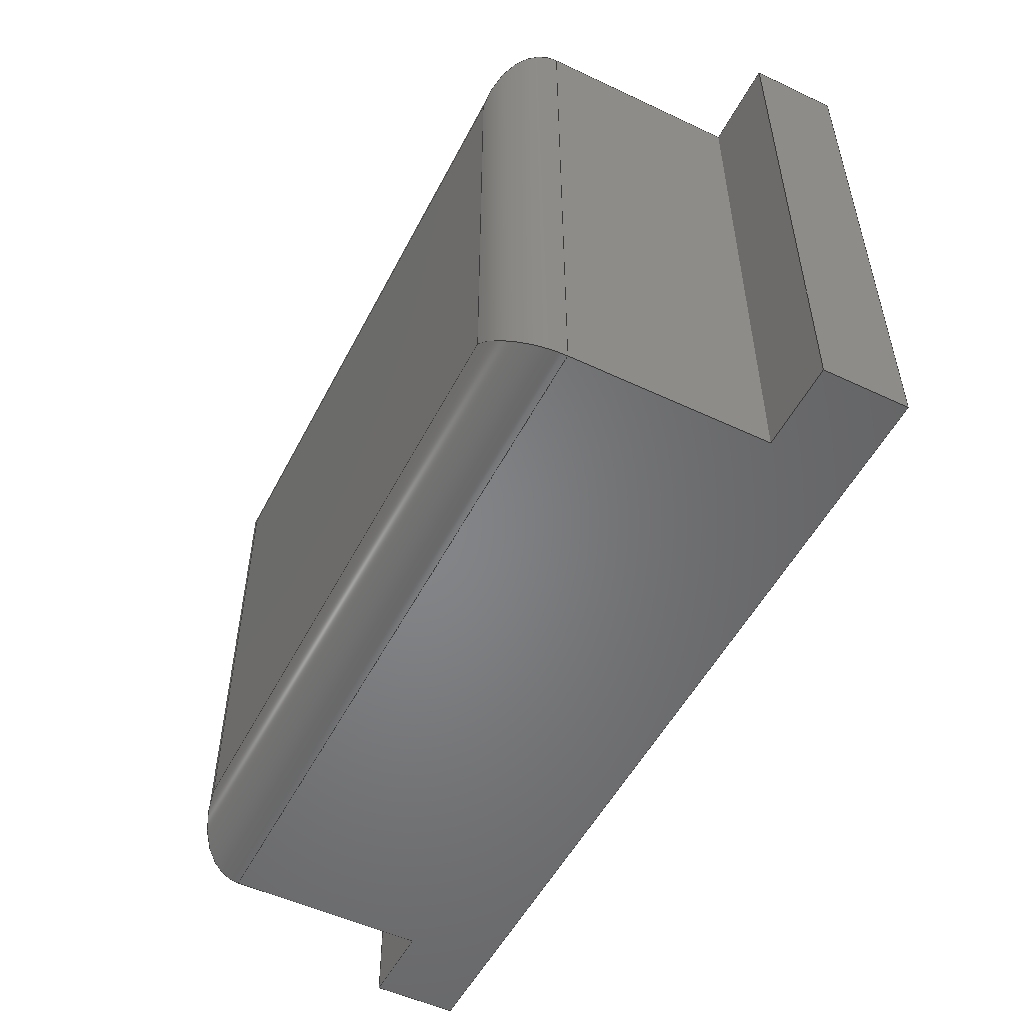
<metadata>
{"format":"step","ext":"step","renderer":"f3d","projection":"perspective","resolution":1024,"background":"white","views":[{"elev":-52.4,"azim":-116.9,"up":"+Z"}]}
</metadata>
<code>
ISO-10303-21;
DATA;
#1=MECHANICAL_DESIGN_GEOMETRIC_PRESENTATION_REPRESENTATION('',(#4),#451);
#2=SHAPE_REPRESENTATION_RELATIONSHIP('SRR','None',#458,#3);
#3=ADVANCED_BREP_SHAPE_REPRESENTATION('',(#5),#450);
#4=STYLED_ITEM('',(#468),#5);
#5=MANIFOLD_SOLID_BREP('\X2\5B9e+04F53\X0\1',#263);
#6=FACE_BOUND('',#51,.T.);
#7=CIRCLE('',#289,2.5);
#8=CIRCLE('',#290,2.5);
#9=PLANE('',#285);
#10=PLANE('',#286);
#11=PLANE('',#287);
#12=PLANE('',#291);
#13=PLANE('',#292);
#14=PLANE('',#293);
#15=PLANE('',#294);
#16=PLANE('',#295);
#17=PLANE('',#296);
#18=PLANE('',#297);
#19=PLANE('',#298);
#20=FACE_OUTER_BOUND('',#36,.T.);
#21=FACE_OUTER_BOUND('',#37,.T.);
#22=FACE_OUTER_BOUND('',#38,.T.);
#23=FACE_OUTER_BOUND('',#39,.T.);
#24=FACE_OUTER_BOUND('',#40,.T.);
#25=FACE_OUTER_BOUND('',#41,.T.);
#26=FACE_OUTER_BOUND('',#42,.T.);
#27=FACE_OUTER_BOUND('',#43,.T.);
#28=FACE_OUTER_BOUND('',#44,.T.);
#29=FACE_OUTER_BOUND('',#45,.T.);
#30=FACE_OUTER_BOUND('',#46,.T.);
#31=FACE_OUTER_BOUND('',#47,.T.);
#32=FACE_OUTER_BOUND('',#48,.T.);
#33=FACE_OUTER_BOUND('',#49,.T.);
#34=FACE_OUTER_BOUND('',#50,.T.);
#35=FACE_OUTER_BOUND('',#52,.T.);
#36=EDGE_LOOP('',(#172,#173,#174,#175));
#37=EDGE_LOOP('',(#176,#177,#178,#179));
#38=EDGE_LOOP('',(#180,#181,#182,#183));
#39=EDGE_LOOP('',(#184,#185,#186,#187));
#40=EDGE_LOOP('',(#188,#189,#190,#191));
#41=EDGE_LOOP('',(#192,#193,#194,#195,#196,#197,#198,#199));
#42=EDGE_LOOP('',(#200,#201,#202,#203));
#43=EDGE_LOOP('',(#204,#205,#206,#207));
#44=EDGE_LOOP('',(#208));
#45=EDGE_LOOP('',(#209,#210,#211,#212));
#46=EDGE_LOOP('',(#213,#214,#215,#216));
#47=EDGE_LOOP('',(#217,#218,#219,#220));
#48=EDGE_LOOP('',(#221,#222,#223,#224));
#49=EDGE_LOOP('',(#225,#226,#227,#228));
#50=EDGE_LOOP('',(#229,#230,#231,#232));
#51=EDGE_LOOP('',(#233));
#52=EDGE_LOOP('',(#234,#235,#236,#237,#238,#239,#240,#241));
#53=ELLIPSE('',#278,1.414,1);
#54=ELLIPSE('',#279,1.414,1);
#55=ELLIPSE('',#281,1.414,1);
#56=ELLIPSE('',#283,1.414,1);
#57=LINE('',#378,#86);
#58=LINE('',#382,#87);
#59=LINE('',#386,#88);
#60=LINE('',#389,#89);
#61=LINE('',#392,#90);
#62=LINE('',#395,#91);
#63=LINE('',#397,#92);
#64=LINE('',#398,#93);
#65=LINE('',#401,#94);
#66=LINE('',#403,#95);
#67=LINE('',#404,#96);
#68=LINE('',#407,#97);
#69=LINE('',#409,#98);
#70=LINE('',#411,#99);
#71=LINE('',#413,#100);
#72=LINE('',#415,#101);
#73=LINE('',#416,#102);
#74=LINE('',#422,#103);
#75=LINE('',#428,#104);
#76=LINE('',#429,#105);
#77=LINE('',#430,#106);
#78=LINE('',#433,#107);
#79=LINE('',#434,#108);
#80=LINE('',#436,#109);
#81=LINE('',#439,#110);
#82=LINE('',#440,#111);
#83=LINE('',#443,#112);
#84=LINE('',#444,#113);
#85=LINE('',#446,#114);
#86=VECTOR('',#303,10);
#87=VECTOR('',#306,10);
#88=VECTOR('',#311,10);
#89=VECTOR('',#314,10);
#90=VECTOR('',#317,10);
#91=VECTOR('',#320,10);
#92=VECTOR('',#323,10);
#93=VECTOR('',#324,10);
#94=VECTOR('',#327,10);
#95=VECTOR('',#328,10);
#96=VECTOR('',#329,10);
#97=VECTOR('',#332,10);
#98=VECTOR('',#333,10);
#99=VECTOR('',#334,10);
#100=VECTOR('',#335,10);
#101=VECTOR('',#336,10);
#102=VECTOR('',#337,10);
#103=VECTOR('',#344,2.5);
#104=VECTOR('',#351,10);
#105=VECTOR('',#352,10);
#106=VECTOR('',#353,10);
#107=VECTOR('',#356,10);
#108=VECTOR('',#357,10);
#109=VECTOR('',#360,10);
#110=VECTOR('',#363,10);
#111=VECTOR('',#364,10);
#112=VECTOR('',#367,10);
#113=VECTOR('',#368,10);
#114=VECTOR('',#371,10);
#115=VERTEX_POINT('',#376);
#116=VERTEX_POINT('',#377);
#117=VERTEX_POINT('',#379);
#118=VERTEX_POINT('',#381);
#119=VERTEX_POINT('',#385);
#120=VERTEX_POINT('',#387);
#121=VERTEX_POINT('',#391);
#122=VERTEX_POINT('',#393);
#123=VERTEX_POINT('',#400);
#124=VERTEX_POINT('',#402);
#125=VERTEX_POINT('',#406);
#126=VERTEX_POINT('',#408);
#127=VERTEX_POINT('',#410);
#128=VERTEX_POINT('',#412);
#129=VERTEX_POINT('',#414);
#130=VERTEX_POINT('',#419);
#131=VERTEX_POINT('',#421);
#132=VERTEX_POINT('',#426);
#133=VERTEX_POINT('',#427);
#134=VERTEX_POINT('',#432);
#135=VERTEX_POINT('',#438);
#136=VERTEX_POINT('',#442);
#137=EDGE_CURVE('',#115,#116,#57,.T.);
#138=EDGE_CURVE('',#116,#117,#53,.T.);
#139=EDGE_CURVE('',#117,#118,#58,.T.);
#140=EDGE_CURVE('',#115,#118,#54,.T.);
#141=EDGE_CURVE('',#116,#119,#59,.T.);
#142=EDGE_CURVE('',#119,#120,#55,.T.);
#143=EDGE_CURVE('',#120,#117,#60,.T.);
#144=EDGE_CURVE('',#119,#121,#61,.T.);
#145=EDGE_CURVE('',#121,#122,#56,.T.);
#146=EDGE_CURVE('',#122,#120,#62,.T.);
#147=EDGE_CURVE('',#118,#122,#63,.T.);
#148=EDGE_CURVE('',#121,#115,#64,.T.);
#149=EDGE_CURVE('',#123,#118,#65,.T.);
#150=EDGE_CURVE('',#124,#123,#66,.T.);
#151=EDGE_CURVE('',#124,#122,#67,.T.);
#152=EDGE_CURVE('',#125,#117,#68,.T.);
#153=EDGE_CURVE('',#125,#126,#69,.T.);
#154=EDGE_CURVE('',#126,#127,#70,.T.);
#155=EDGE_CURVE('',#127,#128,#71,.T.);
#156=EDGE_CURVE('',#128,#129,#72,.T.);
#157=EDGE_CURVE('',#129,#123,#73,.T.);
#158=EDGE_CURVE('',#130,#130,#7,.T.);
#159=EDGE_CURVE('',#130,#131,#74,.T.);
#160=EDGE_CURVE('',#131,#131,#8,.T.);
#161=EDGE_CURVE('',#132,#133,#75,.T.);
#162=EDGE_CURVE('',#132,#127,#76,.T.);
#163=EDGE_CURVE('',#133,#126,#77,.T.);
#164=EDGE_CURVE('',#133,#134,#78,.T.);
#165=EDGE_CURVE('',#134,#125,#79,.T.);
#166=EDGE_CURVE('',#120,#134,#80,.T.);
#167=EDGE_CURVE('',#135,#124,#81,.T.);
#168=EDGE_CURVE('',#135,#129,#82,.T.);
#169=EDGE_CURVE('',#136,#135,#83,.T.);
#170=EDGE_CURVE('',#136,#128,#84,.T.);
#171=EDGE_CURVE('',#132,#136,#85,.T.);
#172=ORIENTED_EDGE('',*,*,#137,.T.);
#173=ORIENTED_EDGE('',*,*,#138,.T.);
#174=ORIENTED_EDGE('',*,*,#139,.T.);
#175=ORIENTED_EDGE('',*,*,#140,.F.);
#176=ORIENTED_EDGE('',*,*,#141,.T.);
#177=ORIENTED_EDGE('',*,*,#142,.T.);
#178=ORIENTED_EDGE('',*,*,#143,.T.);
#179=ORIENTED_EDGE('',*,*,#138,.F.);
#180=ORIENTED_EDGE('',*,*,#144,.T.);
#181=ORIENTED_EDGE('',*,*,#145,.T.);
#182=ORIENTED_EDGE('',*,*,#146,.T.);
#183=ORIENTED_EDGE('',*,*,#142,.F.);
#184=ORIENTED_EDGE('',*,*,#147,.T.);
#185=ORIENTED_EDGE('',*,*,#145,.F.);
#186=ORIENTED_EDGE('',*,*,#148,.T.);
#187=ORIENTED_EDGE('',*,*,#140,.T.);
#188=ORIENTED_EDGE('',*,*,#147,.F.);
#189=ORIENTED_EDGE('',*,*,#149,.F.);
#190=ORIENTED_EDGE('',*,*,#150,.F.);
#191=ORIENTED_EDGE('',*,*,#151,.T.);
#192=ORIENTED_EDGE('',*,*,#139,.F.);
#193=ORIENTED_EDGE('',*,*,#152,.F.);
#194=ORIENTED_EDGE('',*,*,#153,.T.);
#195=ORIENTED_EDGE('',*,*,#154,.T.);
#196=ORIENTED_EDGE('',*,*,#155,.T.);
#197=ORIENTED_EDGE('',*,*,#156,.T.);
#198=ORIENTED_EDGE('',*,*,#157,.T.);
#199=ORIENTED_EDGE('',*,*,#149,.T.);
#200=ORIENTED_EDGE('',*,*,#137,.F.);
#201=ORIENTED_EDGE('',*,*,#148,.F.);
#202=ORIENTED_EDGE('',*,*,#144,.F.);
#203=ORIENTED_EDGE('',*,*,#141,.F.);
#204=ORIENTED_EDGE('',*,*,#158,.F.);
#205=ORIENTED_EDGE('',*,*,#159,.T.);
#206=ORIENTED_EDGE('',*,*,#160,.F.);
#207=ORIENTED_EDGE('',*,*,#159,.F.);
#208=ORIENTED_EDGE('',*,*,#158,.T.);
#209=ORIENTED_EDGE('',*,*,#161,.F.);
#210=ORIENTED_EDGE('',*,*,#162,.T.);
#211=ORIENTED_EDGE('',*,*,#154,.F.);
#212=ORIENTED_EDGE('',*,*,#163,.F.);
#213=ORIENTED_EDGE('',*,*,#164,.F.);
#214=ORIENTED_EDGE('',*,*,#163,.T.);
#215=ORIENTED_EDGE('',*,*,#153,.F.);
#216=ORIENTED_EDGE('',*,*,#165,.F.);
#217=ORIENTED_EDGE('',*,*,#143,.F.);
#218=ORIENTED_EDGE('',*,*,#166,.T.);
#219=ORIENTED_EDGE('',*,*,#165,.T.);
#220=ORIENTED_EDGE('',*,*,#152,.T.);
#221=ORIENTED_EDGE('',*,*,#167,.T.);
#222=ORIENTED_EDGE('',*,*,#150,.T.);
#223=ORIENTED_EDGE('',*,*,#157,.F.);
#224=ORIENTED_EDGE('',*,*,#168,.F.);
#225=ORIENTED_EDGE('',*,*,#169,.T.);
#226=ORIENTED_EDGE('',*,*,#168,.T.);
#227=ORIENTED_EDGE('',*,*,#156,.F.);
#228=ORIENTED_EDGE('',*,*,#170,.F.);
#229=ORIENTED_EDGE('',*,*,#171,.T.);
#230=ORIENTED_EDGE('',*,*,#170,.T.);
#231=ORIENTED_EDGE('',*,*,#155,.F.);
#232=ORIENTED_EDGE('',*,*,#162,.F.);
#233=ORIENTED_EDGE('',*,*,#160,.T.);
#234=ORIENTED_EDGE('',*,*,#146,.F.);
#235=ORIENTED_EDGE('',*,*,#151,.F.);
#236=ORIENTED_EDGE('',*,*,#167,.F.);
#237=ORIENTED_EDGE('',*,*,#169,.F.);
#238=ORIENTED_EDGE('',*,*,#171,.F.);
#239=ORIENTED_EDGE('',*,*,#161,.T.);
#240=ORIENTED_EDGE('',*,*,#164,.T.);
#241=ORIENTED_EDGE('',*,*,#166,.F.);
#242=CYLINDRICAL_SURFACE('',#277,1);
#243=CYLINDRICAL_SURFACE('',#280,1);
#244=CYLINDRICAL_SURFACE('',#282,1);
#245=CYLINDRICAL_SURFACE('',#284,1);
#246=CYLINDRICAL_SURFACE('',#288,2.5);
#247=ADVANCED_FACE('',(#20),#242,.T.);
#248=ADVANCED_FACE('',(#21),#243,.T.);
#249=ADVANCED_FACE('',(#22),#244,.T.);
#250=ADVANCED_FACE('',(#23),#245,.T.);
#251=ADVANCED_FACE('',(#24),#9,.T.);
#252=ADVANCED_FACE('',(#25),#10,.T.);
#253=ADVANCED_FACE('',(#26),#11,.T.);
#254=ADVANCED_FACE('',(#27),#246,.T.);
#255=ADVANCED_FACE('',(#28),#12,.T.);
#256=ADVANCED_FACE('',(#29),#13,.T.);
#257=ADVANCED_FACE('',(#30),#14,.T.);
#258=ADVANCED_FACE('',(#31),#15,.T.);
#259=ADVANCED_FACE('',(#32),#16,.T.);
#260=ADVANCED_FACE('',(#33),#17,.T.);
#261=ADVANCED_FACE('',(#34,#6),#18,.T.);
#262=ADVANCED_FACE('',(#35),#19,.T.);
#263=CLOSED_SHELL('',(#247,#248,#249,#250,#251,#252,#253,#254,#255,#256,
#257,#258,#259,#260,#261,#262));
#264=DERIVED_UNIT_ELEMENT(#266,1);
#265=DERIVED_UNIT_ELEMENT(#453,-3);
#266=(
MASS_UNIT()
NAMED_UNIT(*)
SI_UNIT(.KILO.,.GRAM.)
);
#267=DERIVED_UNIT((#264,#265));
#268=MEASURE_REPRESENTATION_ITEM('density measure',
POSITIVE_RATIO_MEASURE(7850),#267);
#269=PROPERTY_DEFINITION_REPRESENTATION(#274,#271);
#270=PROPERTY_DEFINITION_REPRESENTATION(#275,#272);
#271=REPRESENTATION('material name',(#273),#450);
#272=REPRESENTATION('density',(#268),#450);
#273=DESCRIPTIVE_REPRESENTATION_ITEM('\X2\94A2\X0\','\X2\94A2\X0\');
#274=PROPERTY_DEFINITION('material property','material name',#460);
#275=PROPERTY_DEFINITION('material property','density of part',#460);
#276=AXIS2_PLACEMENT_3D('',#374,#299,#300);
#277=AXIS2_PLACEMENT_3D('',#375,#301,#302);
#278=AXIS2_PLACEMENT_3D('',#380,#304,#305);
#279=AXIS2_PLACEMENT_3D('',#383,#307,#308);
#280=AXIS2_PLACEMENT_3D('',#384,#309,#310);
#281=AXIS2_PLACEMENT_3D('',#388,#312,#313);
#282=AXIS2_PLACEMENT_3D('',#390,#315,#316);
#283=AXIS2_PLACEMENT_3D('',#394,#318,#319);
#284=AXIS2_PLACEMENT_3D('',#396,#321,#322);
#285=AXIS2_PLACEMENT_3D('',#399,#325,#326);
#286=AXIS2_PLACEMENT_3D('',#405,#330,#331);
#287=AXIS2_PLACEMENT_3D('',#417,#338,#339);
#288=AXIS2_PLACEMENT_3D('',#418,#340,#341);
#289=AXIS2_PLACEMENT_3D('',#420,#342,#343);
#290=AXIS2_PLACEMENT_3D('',#423,#345,#346);
#291=AXIS2_PLACEMENT_3D('',#424,#347,#348);
#292=AXIS2_PLACEMENT_3D('',#425,#349,#350);
#293=AXIS2_PLACEMENT_3D('',#431,#354,#355);
#294=AXIS2_PLACEMENT_3D('',#435,#358,#359);
#295=AXIS2_PLACEMENT_3D('',#437,#361,#362);
#296=AXIS2_PLACEMENT_3D('',#441,#365,#366);
#297=AXIS2_PLACEMENT_3D('',#445,#369,#370);
#298=AXIS2_PLACEMENT_3D('',#447,#372,#373);
#299=DIRECTION('axis',(0,0,1));
#300=DIRECTION('refdir',(1,0,0));
#301=DIRECTION('center_axis',(-1,0,0));
#302=DIRECTION('ref_axis',(0,0.7071,-0.7071));
#303=DIRECTION('',(1,0,0));
#304=DIRECTION('center_axis',(-0.7071,0,-0.7071));
#305=DIRECTION('ref_axis',(0.7071,0,-0.7071));
#306=DIRECTION('',(-1,0,0));
#307=DIRECTION('center_axis',(-0.7071,0,0.7071));
#308=DIRECTION('ref_axis',(-0.7071,0,-0.7071));
#309=DIRECTION('center_axis',(0,0,-1));
#310=DIRECTION('ref_axis',(0.7071,0.7071,0));
#311=DIRECTION('',(0,0,1));
#312=DIRECTION('center_axis',(0.7071,0,-0.7071));
#313=DIRECTION('ref_axis',(0.7071,0,0.7071));
#314=DIRECTION('',(0,0,-1));
#315=DIRECTION('center_axis',(1,0,0));
#316=DIRECTION('ref_axis',(0,0.7071,0.7071));
#317=DIRECTION('',(-1,0,0));
#318=DIRECTION('center_axis',(0.7071,0,0.7071));
#319=DIRECTION('ref_axis',(-0.7071,0,0.7071));
#320=DIRECTION('',(1,0,0));
#321=DIRECTION('center_axis',(0,0,1));
#322=DIRECTION('ref_axis',(-0.7071,0.7071,0));
#323=DIRECTION('',(0,0,1));
#324=DIRECTION('',(0,0,-1));
#325=DIRECTION('center_axis',(-1,0,0));
#326=DIRECTION('ref_axis',(0,1,0));
#327=DIRECTION('',(0,1,0));
#328=DIRECTION('',(0,0,-1));
#329=DIRECTION('',(0,1,0));
#330=DIRECTION('center_axis',(0,0,-1));
#331=DIRECTION('ref_axis',(-1,0,0));
#332=DIRECTION('',(0,1,0));
#333=DIRECTION('',(1,0,0));
#334=DIRECTION('',(0,-1,0));
#335=DIRECTION('',(-1,0,0));
#336=DIRECTION('',(0,1,0));
#337=DIRECTION('',(1,0,0));
#338=DIRECTION('center_axis',(0,1,0));
#339=DIRECTION('ref_axis',(0,0,1));
#340=DIRECTION('center_axis',(0,-1,0));
#341=DIRECTION('ref_axis',(1,0,0));
#342=DIRECTION('center_axis',(0,-1,0));
#343=DIRECTION('ref_axis',(1,0,0));
#344=DIRECTION('',(0,1,0));
#345=DIRECTION('center_axis',(0,1,0));
#346=DIRECTION('ref_axis',(1,0,0));
#347=DIRECTION('center_axis',(0,-1,0));
#348=DIRECTION('ref_axis',(1,0,0));
#349=DIRECTION('center_axis',(1,0,0));
#350=DIRECTION('ref_axis',(0,-1,0));
#351=DIRECTION('',(0,1,0));
#352=DIRECTION('',(0,0,-1));
#353=DIRECTION('',(0,0,-1));
#354=DIRECTION('center_axis',(0,1,0));
#355=DIRECTION('ref_axis',(1,0,0));
#356=DIRECTION('',(-1,0,0));
#357=DIRECTION('',(0,0,-1));
#358=DIRECTION('center_axis',(1,0,0));
#359=DIRECTION('ref_axis',(0,-1,0));
#360=DIRECTION('',(0,-1,0));
#361=DIRECTION('center_axis',(0,1,0));
#362=DIRECTION('ref_axis',(1,0,0));
#363=DIRECTION('',(1,0,0));
#364=DIRECTION('',(0,0,-1));
#365=DIRECTION('center_axis',(-1,0,0));
#366=DIRECTION('ref_axis',(0,1,0));
#367=DIRECTION('',(0,1,0));
#368=DIRECTION('',(0,0,-1));
#369=DIRECTION('center_axis',(0,-1,0));
#370=DIRECTION('ref_axis',(-1,0,0));
#371=DIRECTION('',(-1,0,0));
#372=DIRECTION('center_axis',(0,0,1));
#373=DIRECTION('ref_axis',(-1,0,0));
#374=CARTESIAN_POINT('',(0,0,0));
#375=CARTESIAN_POINT('Origin',(-24.85,75.16,-9.3));
#376=CARTESIAN_POINT('',(-27.05,76.16,-9.3));
#377=CARTESIAN_POINT('',(-16.25,76.16,-9.3));
#378=CARTESIAN_POINT('',(-24.85,76.16,-9.3));
#379=CARTESIAN_POINT('',(-15.25,75.16,-10.3));
#380=CARTESIAN_POINT('Origin',(-16.25,75.16,-9.3));
#381=CARTESIAN_POINT('',(-28.05,75.16,-10.3));
#382=CARTESIAN_POINT('',(-24.85,75.16,-10.3));
#383=CARTESIAN_POINT('Origin',(-27.05,75.16,-9.3));
#384=CARTESIAN_POINT('Origin',(-16.25,75.16,-0.3));
#385=CARTESIAN_POINT('',(-16.25,76.16,-1.3));
#386=CARTESIAN_POINT('',(-16.25,76.16,-0.3));
#387=CARTESIAN_POINT('',(-15.25,75.16,-0.3));
#388=CARTESIAN_POINT('Origin',(-16.25,75.16,-1.3));
#389=CARTESIAN_POINT('',(-15.25,75.16,-0.3));
#390=CARTESIAN_POINT('Origin',(-24.85,75.16,-1.3));
#391=CARTESIAN_POINT('',(-27.05,76.16,-1.3));
#392=CARTESIAN_POINT('',(-24.85,76.16,-1.3));
#393=CARTESIAN_POINT('',(-28.05,75.16,-0.3));
#394=CARTESIAN_POINT('Origin',(-27.05,75.16,-1.3));
#395=CARTESIAN_POINT('',(-24.85,75.16,-0.3));
#396=CARTESIAN_POINT('Origin',(-27.05,75.16,-0.3));
#397=CARTESIAN_POINT('',(-28.05,75.16,-0.3));
#398=CARTESIAN_POINT('',(-27.05,76.16,-0.3));
#399=CARTESIAN_POINT('Origin',(-28.05,71.66,-0.3));
#400=CARTESIAN_POINT('',(-28.05,71.66,-10.3));
#401=CARTESIAN_POINT('',(-28.05,70.16,-10.3));
#402=CARTESIAN_POINT('',(-28.05,71.66,-0.3));
#403=CARTESIAN_POINT('',(-28.05,71.66,-0.3));
#404=CARTESIAN_POINT('',(-28.05,70.16,-0.3));
#405=CARTESIAN_POINT('Origin',(-21.65,72.66,-10.3));
#406=CARTESIAN_POINT('',(-15.25,71.66,-10.3));
#407=CARTESIAN_POINT('',(-15.25,75.16,-10.3));
#408=CARTESIAN_POINT('',(-13.75,71.66,-10.3));
#409=CARTESIAN_POINT('',(-13.75,71.66,-10.3));
#410=CARTESIAN_POINT('',(-13.75,70.16,-10.3));
#411=CARTESIAN_POINT('',(-13.75,70.16,-10.3));
#412=CARTESIAN_POINT('',(-29.55,70.16,-10.3));
#413=CARTESIAN_POINT('',(-28.05,70.16,-10.3));
#414=CARTESIAN_POINT('',(-29.55,71.66,-10.3));
#415=CARTESIAN_POINT('',(-29.55,70.16,-10.3));
#416=CARTESIAN_POINT('',(-29.55,71.66,-10.3));
#417=CARTESIAN_POINT('Origin',(-28.05,76.16,-0.3));
#418=CARTESIAN_POINT('Origin',(-21.64,70.16,-3.55));
#419=CARTESIAN_POINT('',(-24.14,69.51,-3.55));
#420=CARTESIAN_POINT('Origin',(-21.64,69.51,-3.55));
#421=CARTESIAN_POINT('',(-24.14,70.16,-3.55));
#422=CARTESIAN_POINT('',(-24.14,70.16,-3.55));
#423=CARTESIAN_POINT('Origin',(-21.64,70.16,-3.55));
#424=CARTESIAN_POINT('Origin',(-21.64,69.51,-3.55));
#425=CARTESIAN_POINT('Origin',(-13.75,71.66,-0.3));
#426=CARTESIAN_POINT('',(-13.75,70.16,-0.3));
#427=CARTESIAN_POINT('',(-13.75,71.66,-0.3));
#428=CARTESIAN_POINT('',(-13.75,70.16,-0.3));
#429=CARTESIAN_POINT('',(-13.75,70.16,-0.3));
#430=CARTESIAN_POINT('',(-13.75,71.66,-0.3));
#431=CARTESIAN_POINT('Origin',(-15.25,71.66,-0.3));
#432=CARTESIAN_POINT('',(-15.25,71.66,-0.3));
#433=CARTESIAN_POINT('',(-13.75,71.66,-0.3));
#434=CARTESIAN_POINT('',(-15.25,71.66,-0.3));
#435=CARTESIAN_POINT('Origin',(-15.25,75.16,-0.3));
#436=CARTESIAN_POINT('',(-15.25,75.16,-0.3));
#437=CARTESIAN_POINT('Origin',(-29.55,71.66,-0.3));
#438=CARTESIAN_POINT('',(-29.55,71.66,-0.3));
#439=CARTESIAN_POINT('',(-29.55,71.66,-0.3));
#440=CARTESIAN_POINT('',(-29.55,71.66,-0.3));
#441=CARTESIAN_POINT('Origin',(-29.55,70.16,-0.3));
#442=CARTESIAN_POINT('',(-29.55,70.16,-0.3));
#443=CARTESIAN_POINT('',(-29.55,70.16,-0.3));
#444=CARTESIAN_POINT('',(-29.55,70.16,-0.3));
#445=CARTESIAN_POINT('Origin',(-13.75,70.16,-0.3));
#446=CARTESIAN_POINT('',(-28.05,70.16,-0.3));
#447=CARTESIAN_POINT('Origin',(-21.65,72.66,-0.3));
#448=UNCERTAINTY_MEASURE_WITH_UNIT(LENGTH_MEASURE(0.01),#452,
'DISTANCE_ACCURACY_VALUE',
'Maximum model space distance between geometric entities at asserted c
onnectivities');
#449=UNCERTAINTY_MEASURE_WITH_UNIT(LENGTH_MEASURE(0.01),#452,
'DISTANCE_ACCURACY_VALUE',
'Maximum model space distance between geometric entities at asserted c
onnectivities');
#450=(
GEOMETRIC_REPRESENTATION_CONTEXT(3)
GLOBAL_UNCERTAINTY_ASSIGNED_CONTEXT((#448))
GLOBAL_UNIT_ASSIGNED_CONTEXT((#452,#454,#455))
REPRESENTATION_CONTEXT('','3D')
);
#451=(
GEOMETRIC_REPRESENTATION_CONTEXT(3)
GLOBAL_UNCERTAINTY_ASSIGNED_CONTEXT((#449))
GLOBAL_UNIT_ASSIGNED_CONTEXT((#452,#454,#455))
REPRESENTATION_CONTEXT('','3D')
);
#452=(
LENGTH_UNIT()
NAMED_UNIT(*)
SI_UNIT(.MILLI.,.METRE.)
);
#453=(
LENGTH_UNIT()
NAMED_UNIT(*)
SI_UNIT($,.METRE.)
);
#454=(
NAMED_UNIT(*)
PLANE_ANGLE_UNIT()
SI_UNIT($,.RADIAN.)
);
#455=(
NAMED_UNIT(*)
SI_UNIT($,.STERADIAN.)
SOLID_ANGLE_UNIT()
);
#456=SHAPE_DEFINITION_REPRESENTATION(#457,#458);
#457=PRODUCT_DEFINITION_SHAPE('',$,#460);
#458=SHAPE_REPRESENTATION('',(#276),#450);
#459=PRODUCT_DEFINITION_CONTEXT('part definition',#464,'design');
#460=PRODUCT_DEFINITION('\X2\80A9952E\X0\','\X2\80A9952E\X0\',#461,#459);
#461=PRODUCT_DEFINITION_FORMATION('',$,#466);
#462=PRODUCT_RELATED_PRODUCT_CATEGORY('\X2\80A9952E\X0\','\X2\80A9952E\X0\',
(#466));
#463=APPLICATION_PROTOCOL_DEFINITION('international standard',
'automotive_design',2009,#464);
#464=APPLICATION_CONTEXT(
'Core Data for Automotive Mechanical Design Process');
#465=PRODUCT_CONTEXT('part definition',#464,'mechanical');
#466=PRODUCT('\X2\80A9952E\X0\','\X2\80A9952E\X0\',$,(#465));
#467=PRESENTATION_STYLE_ASSIGNMENT((#469));
#468=PRESENTATION_STYLE_ASSIGNMENT((#470));
#469=SURFACE_STYLE_USAGE(.BOTH.,#471);
#470=SURFACE_STYLE_USAGE(.BOTH.,#472);
#471=SURFACE_SIDE_STYLE('',(#473));
#472=SURFACE_SIDE_STYLE('',(#474));
#473=SURFACE_STYLE_FILL_AREA(#475);
#474=SURFACE_STYLE_FILL_AREA(#476);
#475=FILL_AREA_STYLE('\X2\94A2\X0\ - \X2\7F0\X0\',(#477));
#476=FILL_AREA_STYLE(
'PA 11 - \X2\5C3C9F99\X0\ - HP 11-30 (\X2\inf\X0\ EOS P 396 3D \X2\62535370673A\X0\)',
(#478));
#477=FILL_AREA_STYLE_COLOUR('\X2\94A2\X0\ - \X2\7F0\X0\',#479);
#478=FILL_AREA_STYLE_COLOUR(
'PA 11 - \X2\5C3C9F99\X0\ - HP 11-30 (\X2\inf\X0\ EOS P 396 3D \X2\62535370673A\X0\)',
#480);
#479=COLOUR_RGB('\X2\94A2\X0\ - \X2\7F0\X0\',0.6275,0.6275,
0.6275);
#480=COLOUR_RGB(
'PA 11 - \X2\5C3C9F99\X0\ - HP 11-30 (\X2\inf\X0\ EOS P 396 3D \X2\62535370673A\X0\)',
0.2471,0.2471,0.2471);
ENDSEC;
END-ISO-10303-21;

</code>
